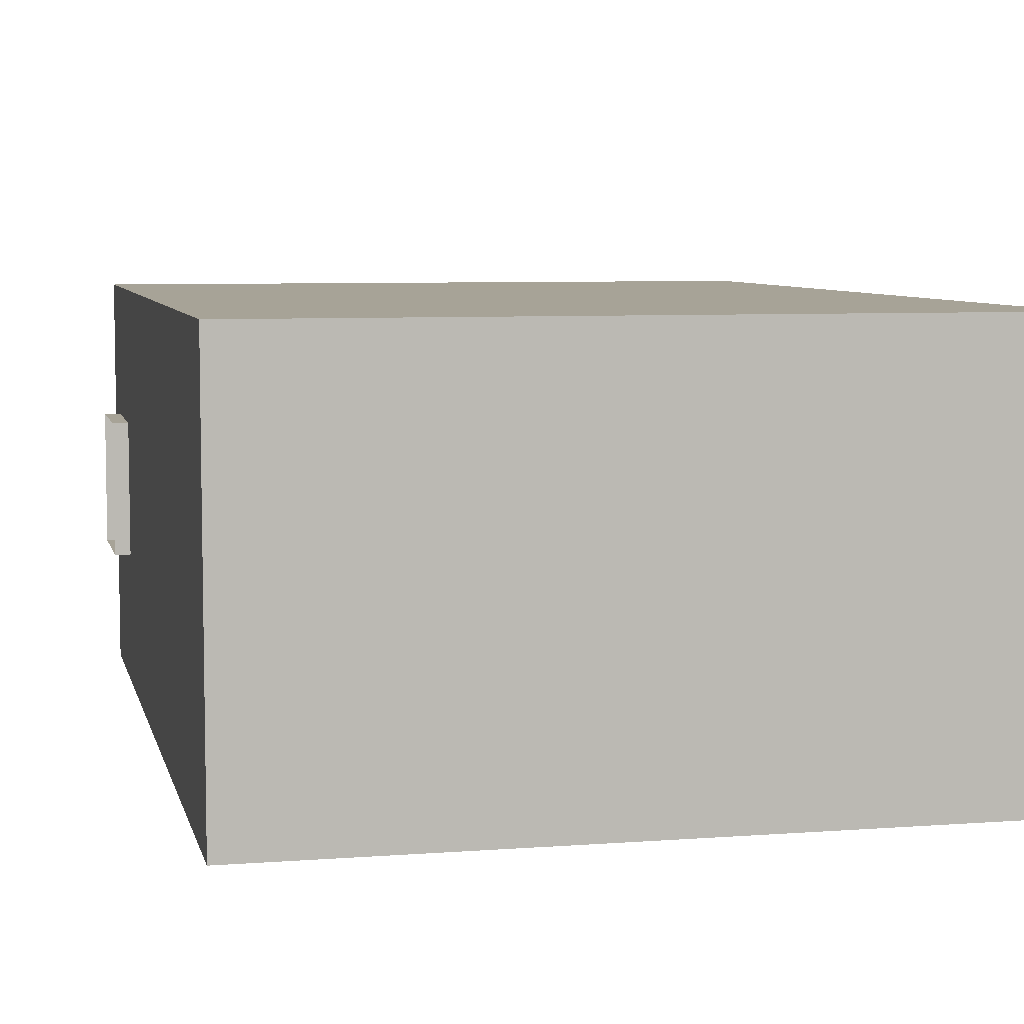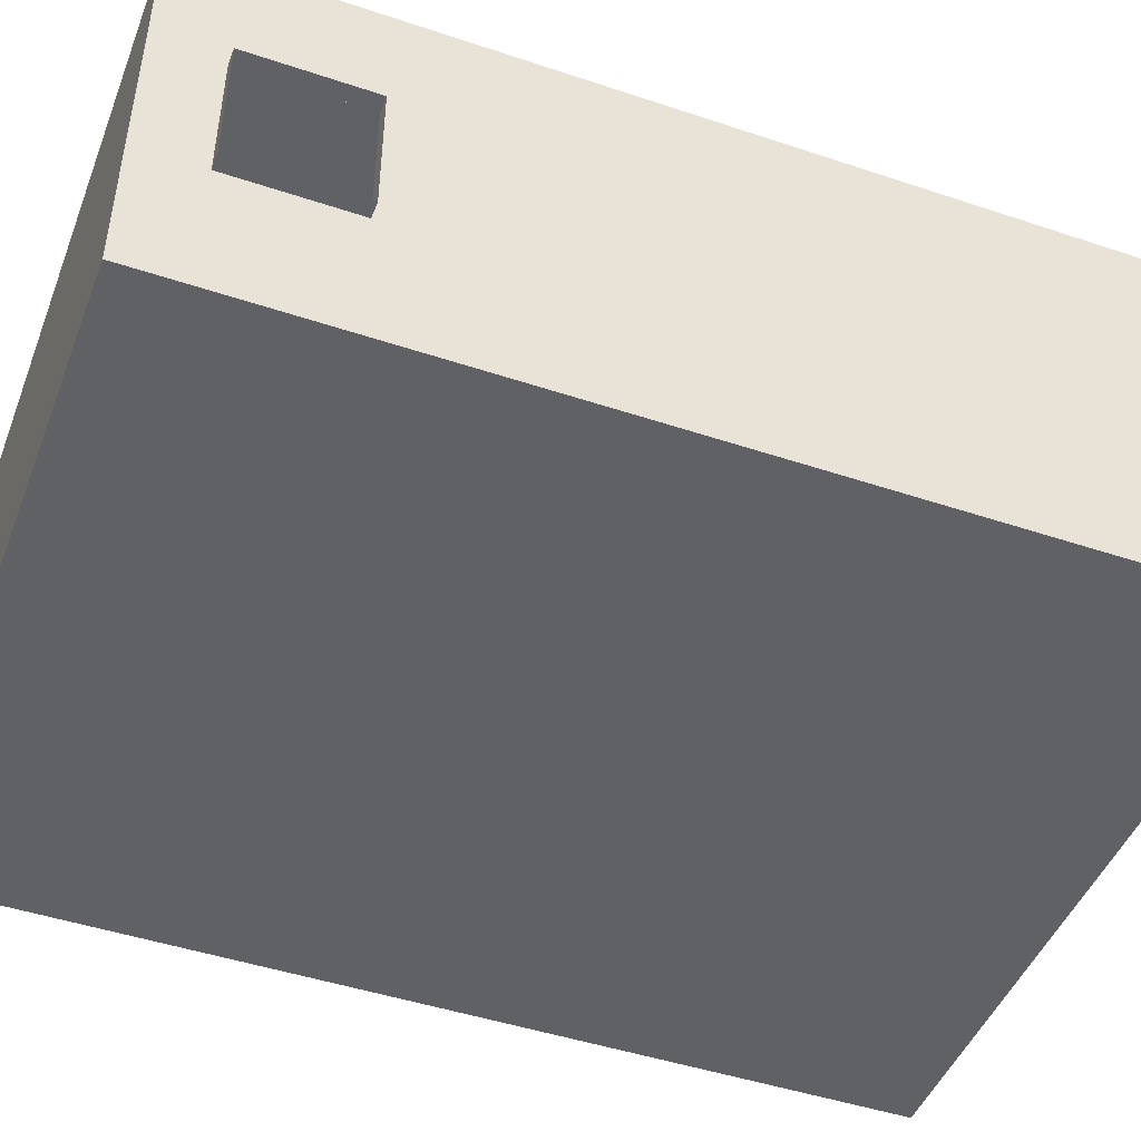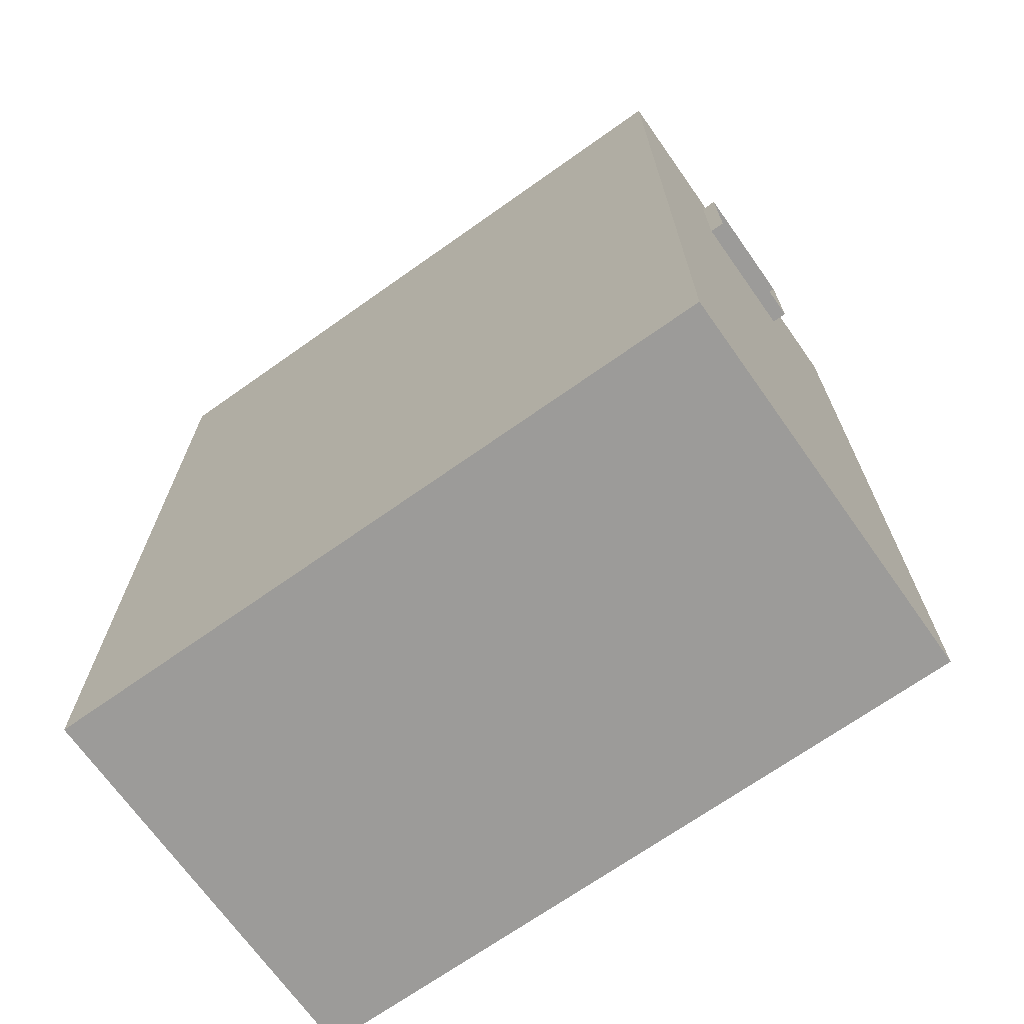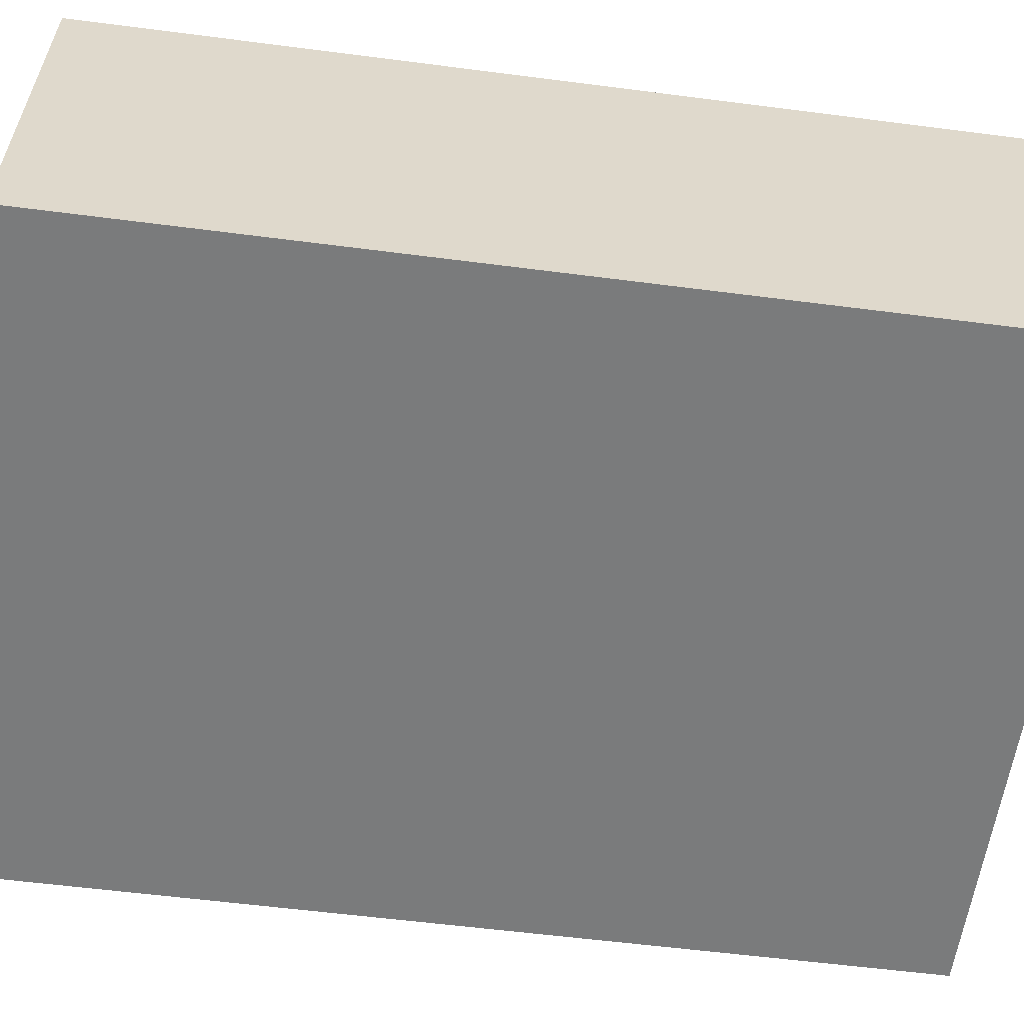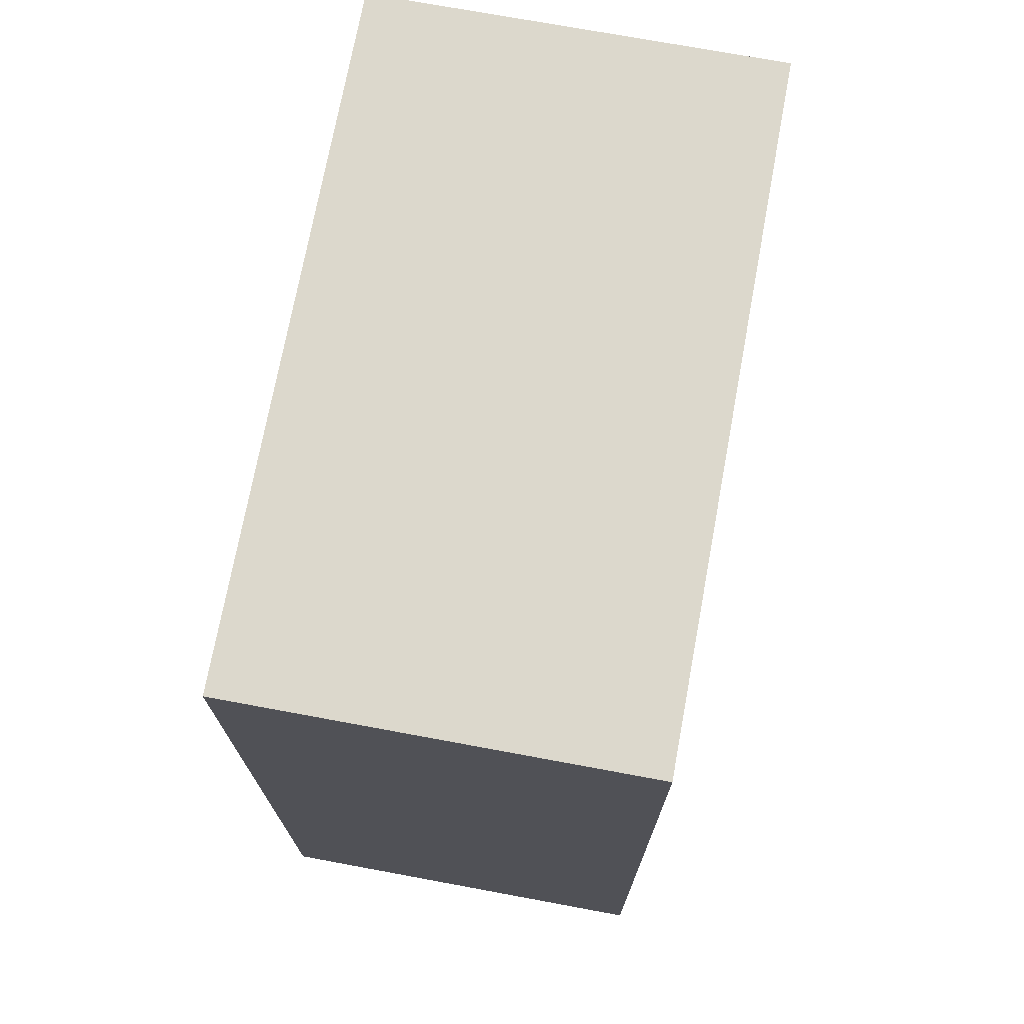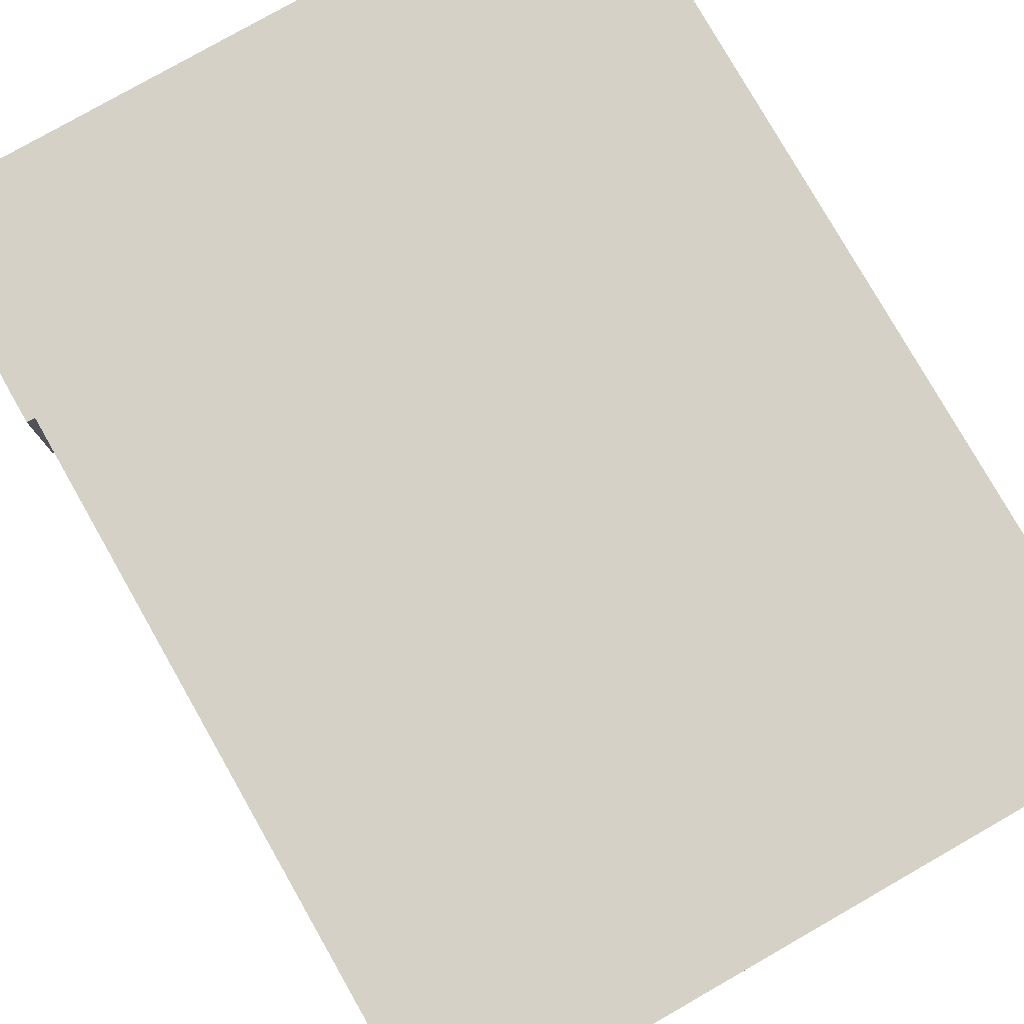
<metadata>
{"format":"obj","ext":"obj","renderer":"f3d","projection":"perspective","resolution":1024,"background":"white","views":[{"elev":6.7,"azim":167.4,"up":"+Y"},{"elev":-46.7,"azim":69.2,"up":"+Y"},{"elev":-69.8,"azim":35.3,"up":"+Z"},{"elev":-58.3,"azim":-97.6,"up":"+Y"},{"elev":72.7,"azim":-79.5,"up":"+Z"},{"elev":79.2,"azim":150.3,"up":"+Y"}]}
</metadata>
<code>
o Cube.001_Cube.002
v -2.92 -0.6613 3.282
v -2.92 -0.6613 -3.909
v 2.395 -0.6613 -3.909
v 2.395 -0.6613 3.282
v -2.92 2.465 3.282
v -2.92 2.465 -3.909
v 2.395 2.465 -3.909
v 2.395 2.465 3.282
v -2.92 1.423 -3.909
v -2.92 0.3809 -3.909
v -2.92 0.3809 3.282
v -2.92 1.423 3.282
v 2.395 1.423 -3.909
v 2.395 0.3809 -3.909
v 2.395 1.423 3.282
v 2.395 0.3809 3.282
v -2.92 2.465 3.135
v -2.92 2.465 2.209
v -2.92 -0.6613 2.209
v -2.92 -0.6613 3.135
v 2.395 2.465 2.209
v 2.395 2.465 3.135
v 2.395 -0.6613 3.135
v 2.395 -0.6613 2.209
v -2.92 1.423 2.209
v -2.92 1.423 3.135
v -2.92 0.3809 2.209
v -2.92 0.3809 3.135
v 2.395 1.423 2.794
v 2.395 1.423 1.868
v 2.395 0.3809 2.794
v 2.395 0.3809 1.868
v 2.518 1.423 2.794
v 2.518 1.423 1.868
v 2.518 0.3809 2.794
v 2.518 0.3809 1.868
f 27 19 2 10
f 10 2 3 14
f 31 23 4 16
f 16 4 1 11
f 19 24 3 2
f 21 18 6 7
f 18 25 9 6
f 25 27 10 9
f 6 9 13 7
f 9 10 14 13
f 22 29 15 8
f 29 31 16 15
f 8 15 12 5
f 15 16 11 12
f 11 1 20 28
f 28 20 19 27
f 14 3 24 32
f 32 24 23 31
f 1 4 23 20
f 20 23 24 19
f 8 5 17 22
f 22 17 18 21
f 5 12 26 17
f 17 26 25 18
f 12 11 28 26
f 26 28 27 25
f 7 13 30 21
f 21 30 29 22
f 13 14 32 30
f 29 33 35 31
f 31 35 36 32
f 32 36 34 30
f 30 34 33 29

</code>
